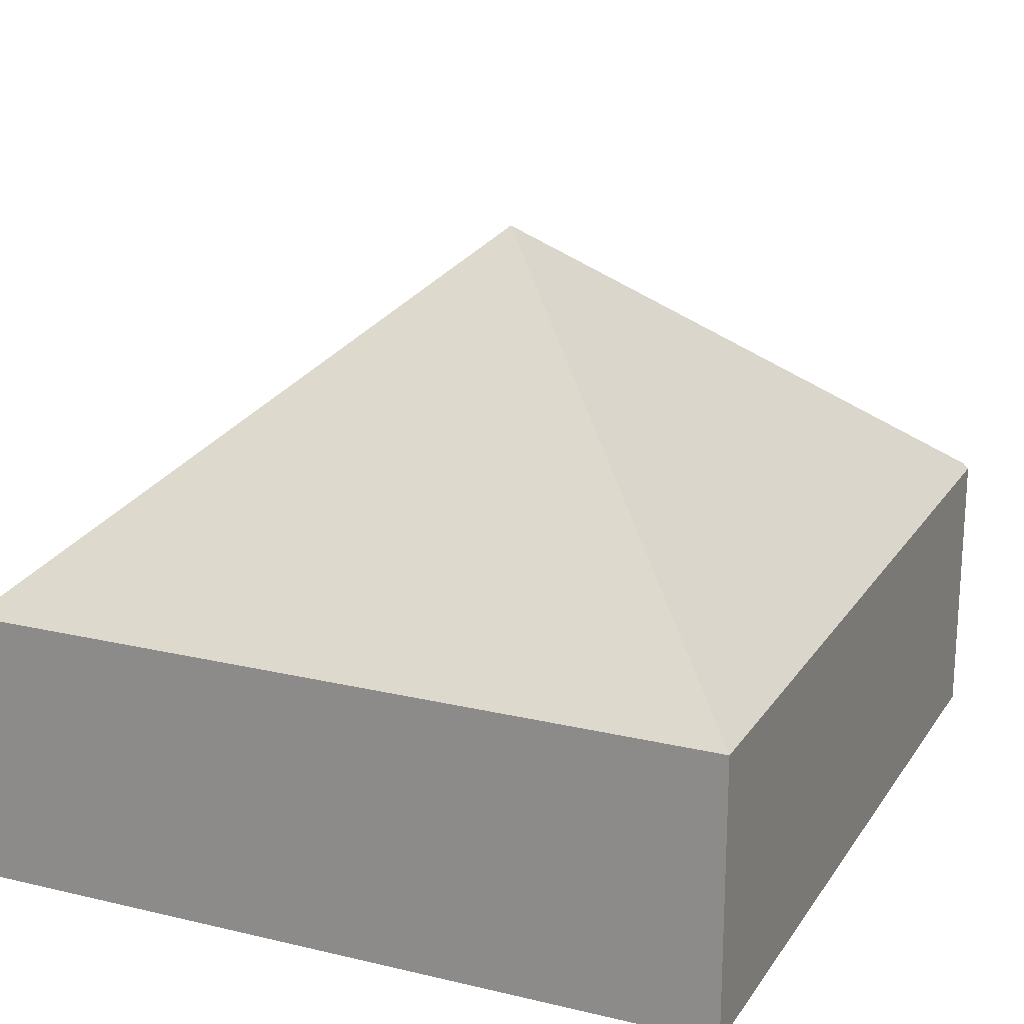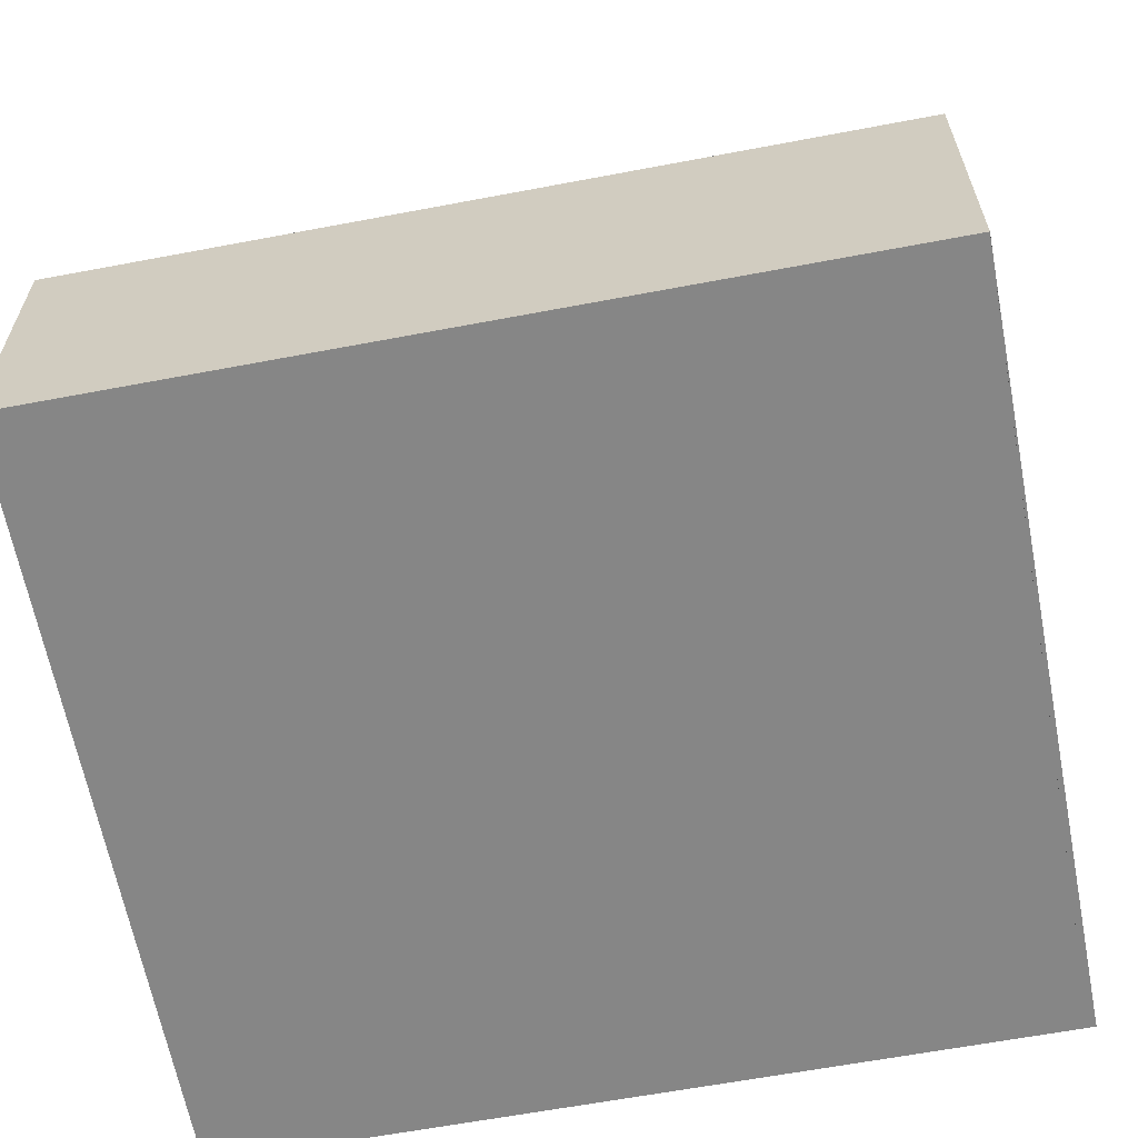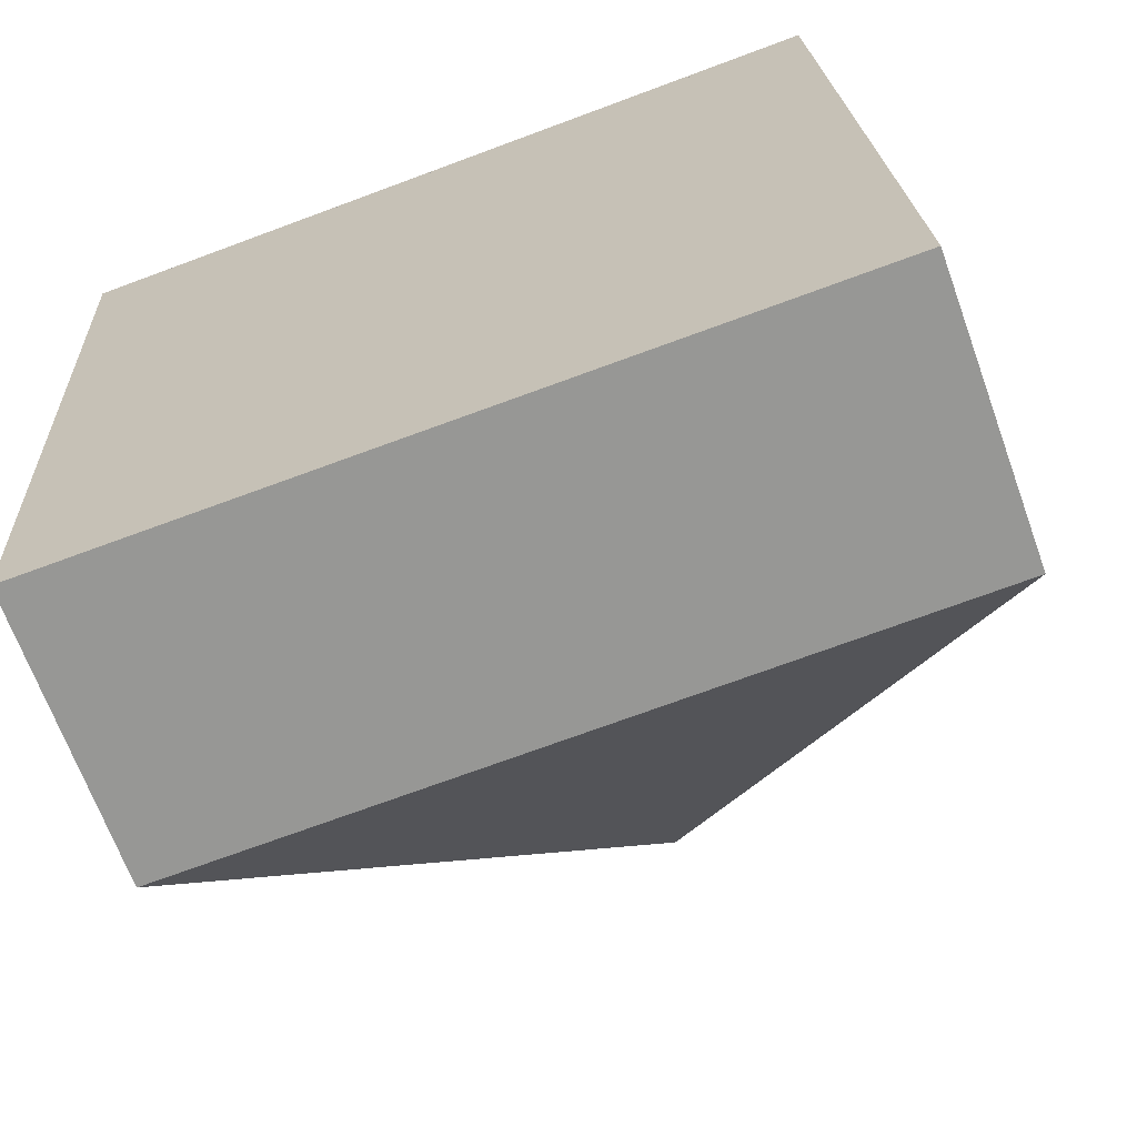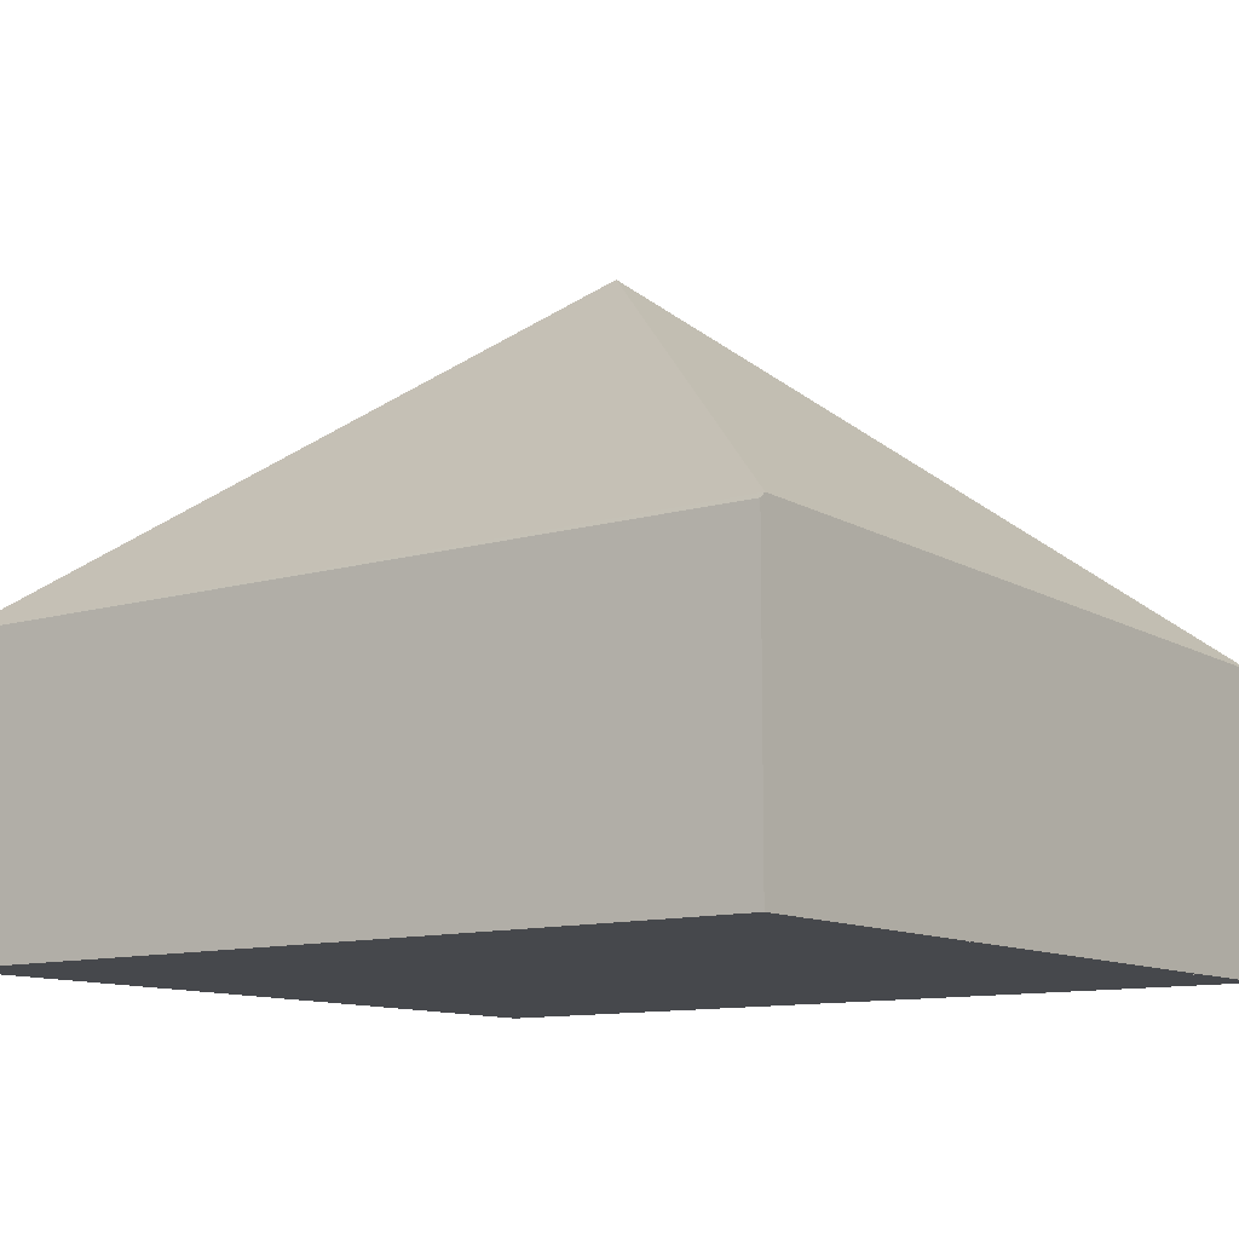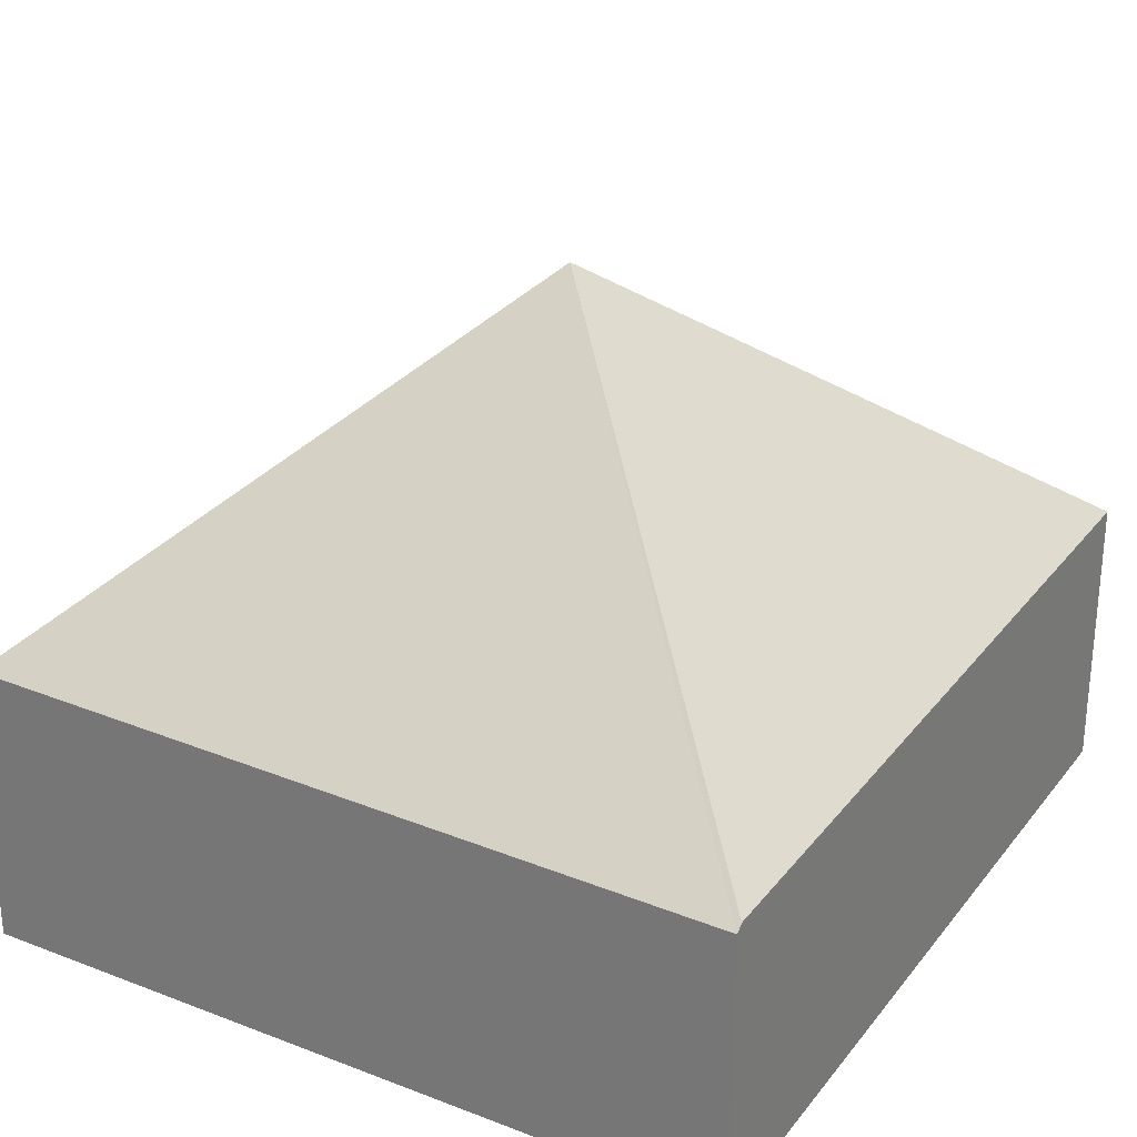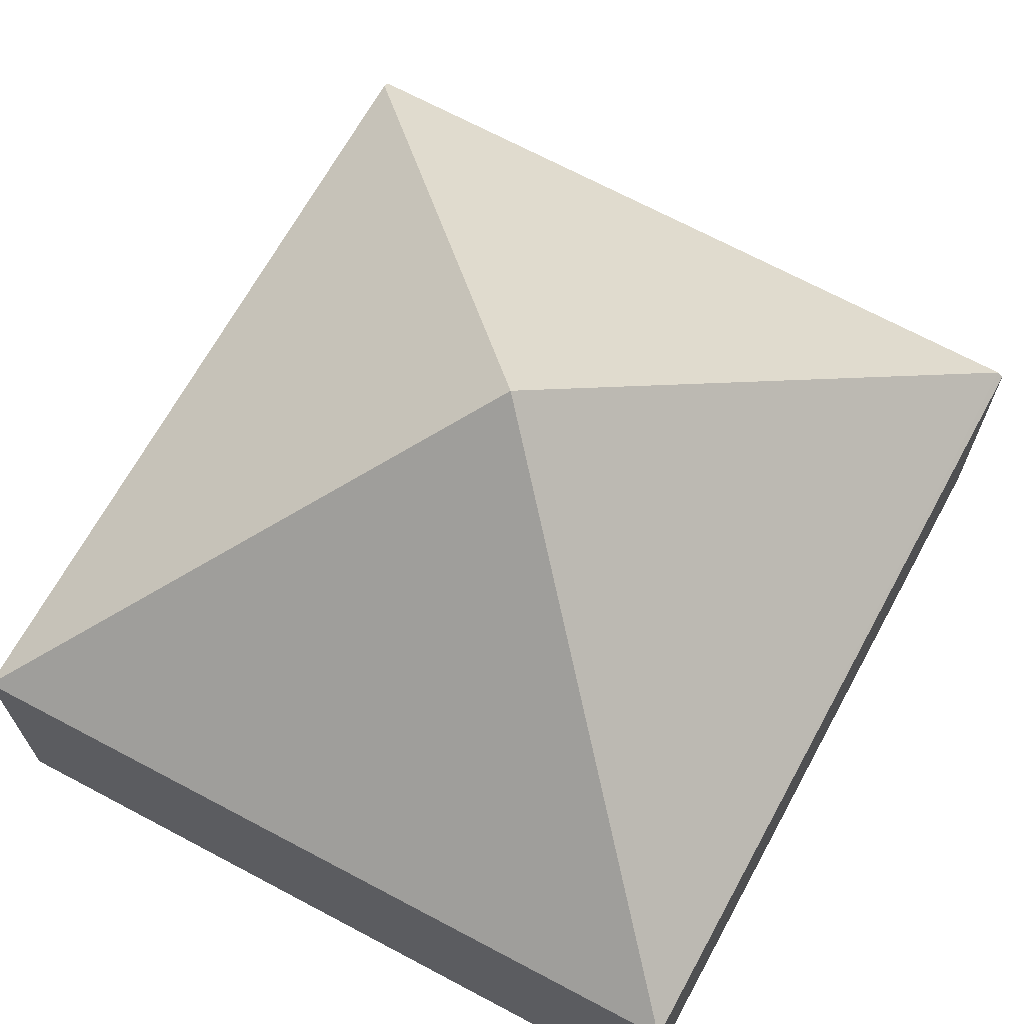
<metadata>
{"format":"obj","ext":"obj","renderer":"f3d","projection":"perspective","resolution":1024,"background":"white","views":[{"elev":20.3,"azim":-158.9,"up":"+Y"},{"elev":-62.2,"azim":-82.2,"up":"+Y"},{"elev":-67.1,"azim":19.9,"up":"+Z"},{"elev":-11.3,"azim":-56.8,"up":"+Y"},{"elev":28.0,"azim":26.8,"up":"+Y"},{"elev":67.9,"azim":-154.4,"up":"+Y"}]}
</metadata>
<code>
v  0.034 1.659 0.002
v  0.251 1.628 -4.647
v  0 1.629 9.975e-17
v  2.337 3.542 -2.211
v  4.419 1.592 0.264
v  4.421 1.629 0.22
v  4.676 1.624 -4.465
v  4.419 -1.617e-17 0.264
v  4.676 2.734e-16 -4.465
v  4.421 -1.347e-17 0.22
v  0.251 2.845e-16 -4.647
v  0 0 0
v  0.034 -1.225e-19 0.002
g defaultobject
f 1 2 3
f 2 1 4
f 4 1 5
f 4 5 6
f 4 6 7
f 4 7 2
f 5 7 6
f 7 5 8
f 7 8 9
f 9 8 10
f 7 11 2
f 11 7 9
f 2 12 3
f 12 2 11
f 1 8 5
f 8 1 3
f 8 3 13
f 13 3 12
f 13 10 8
f 10 11 9
f 11 10 12

</code>
